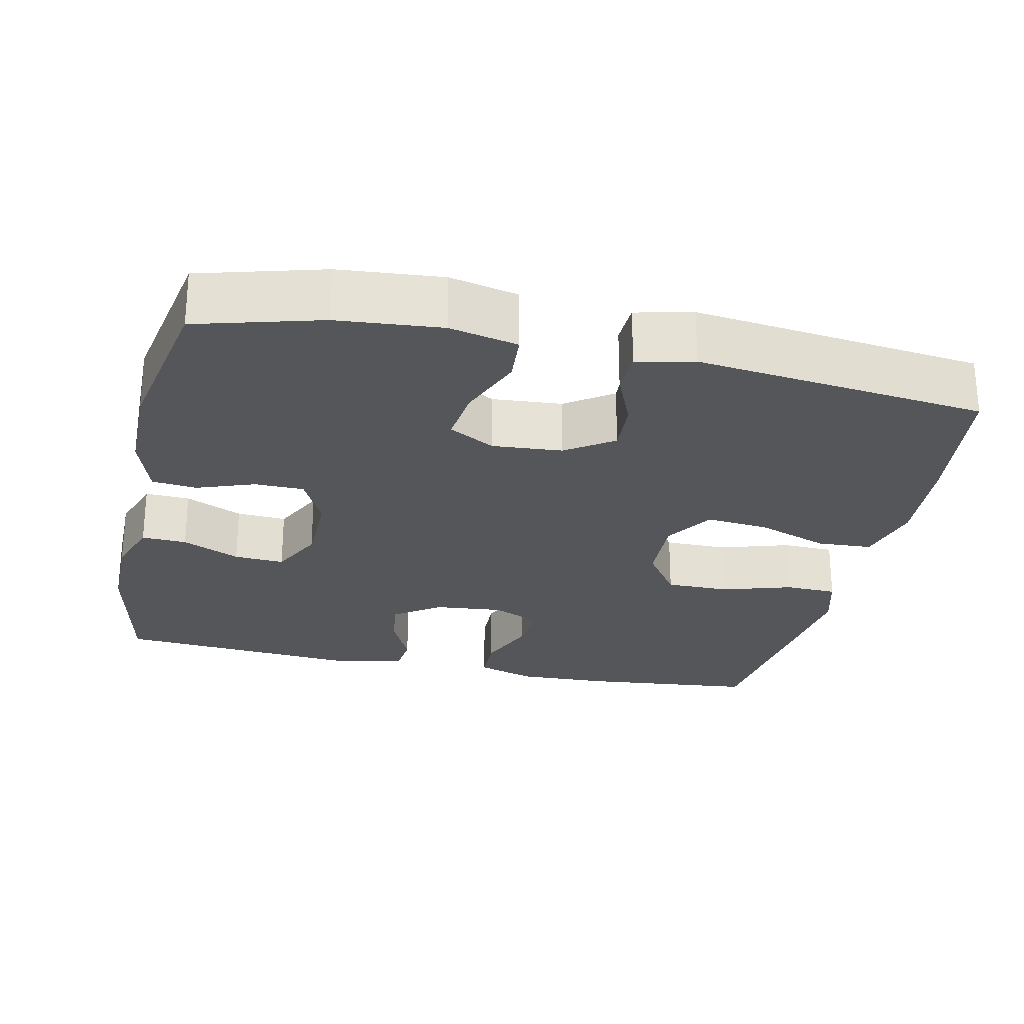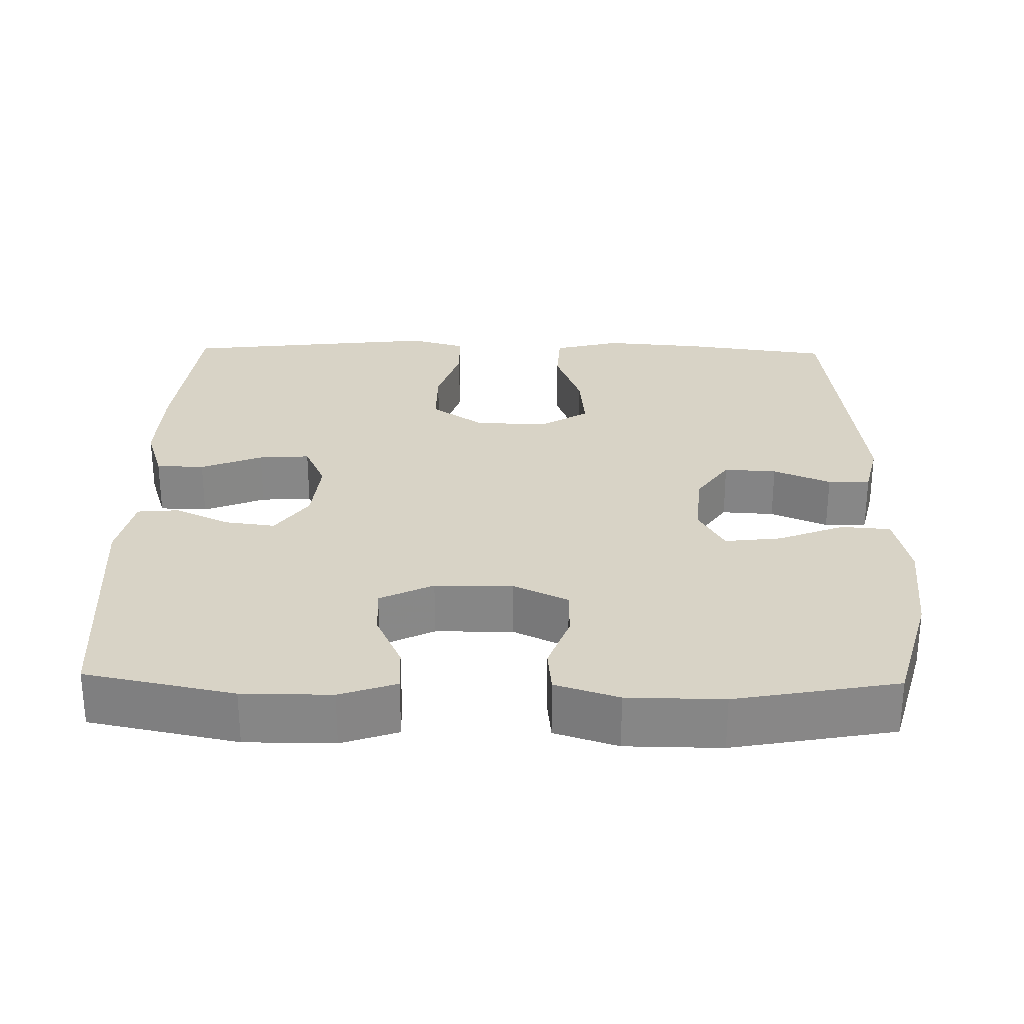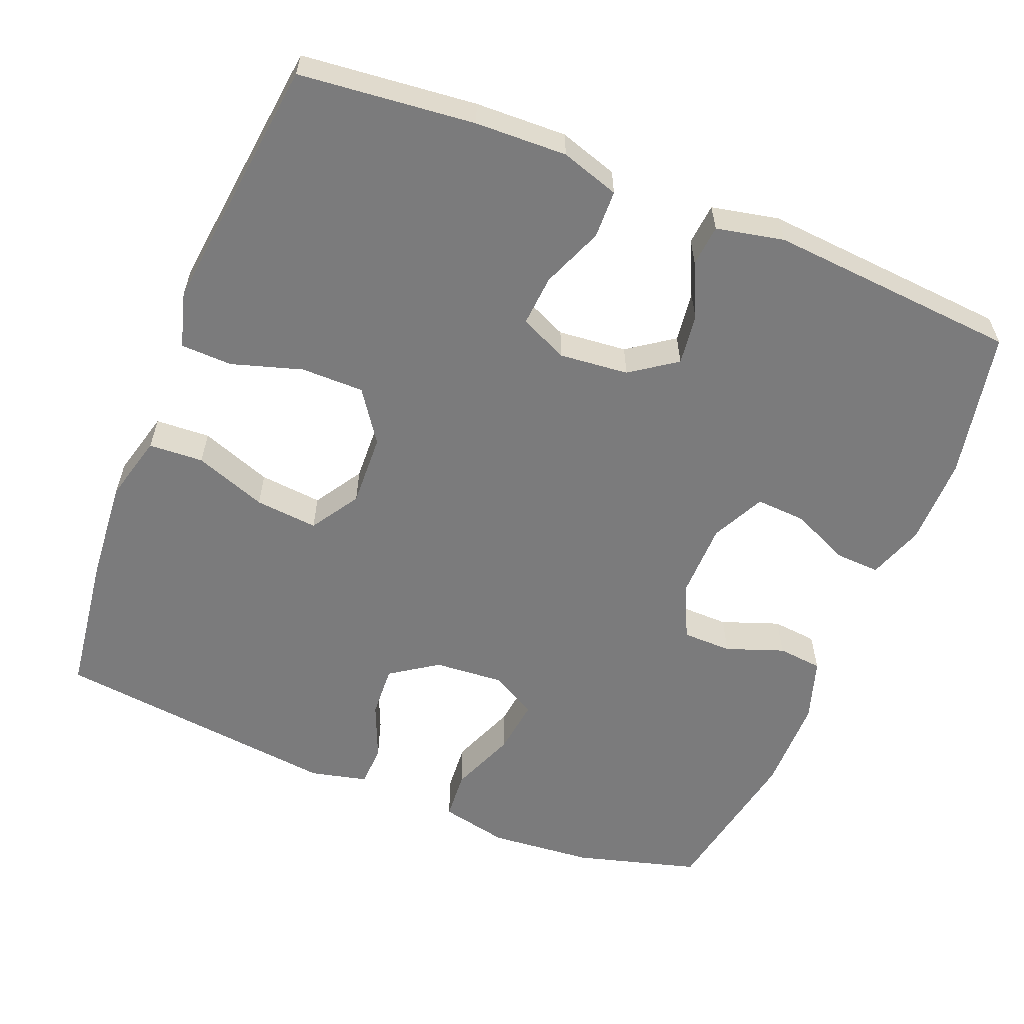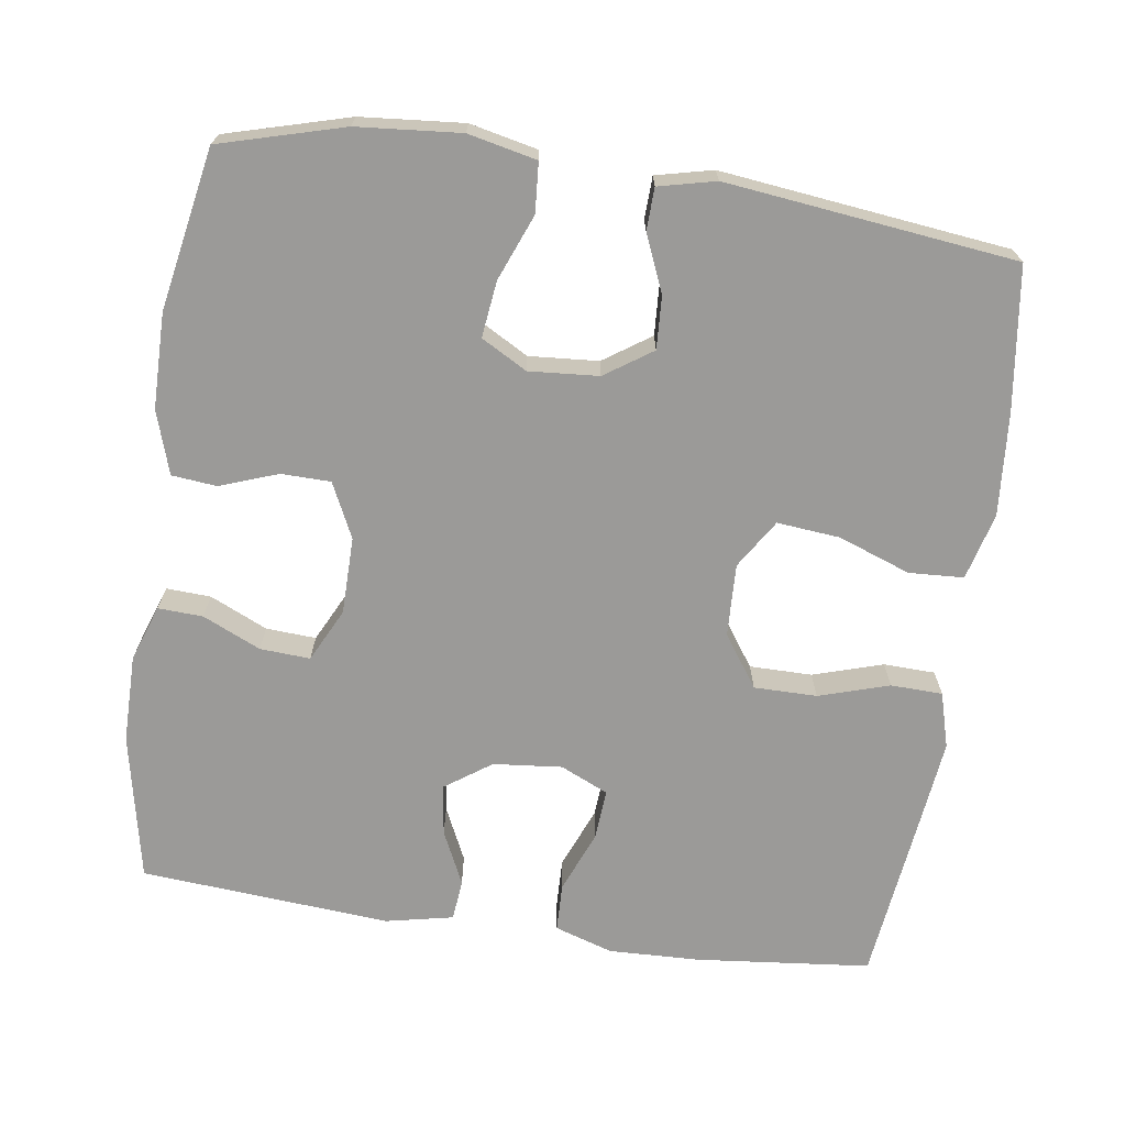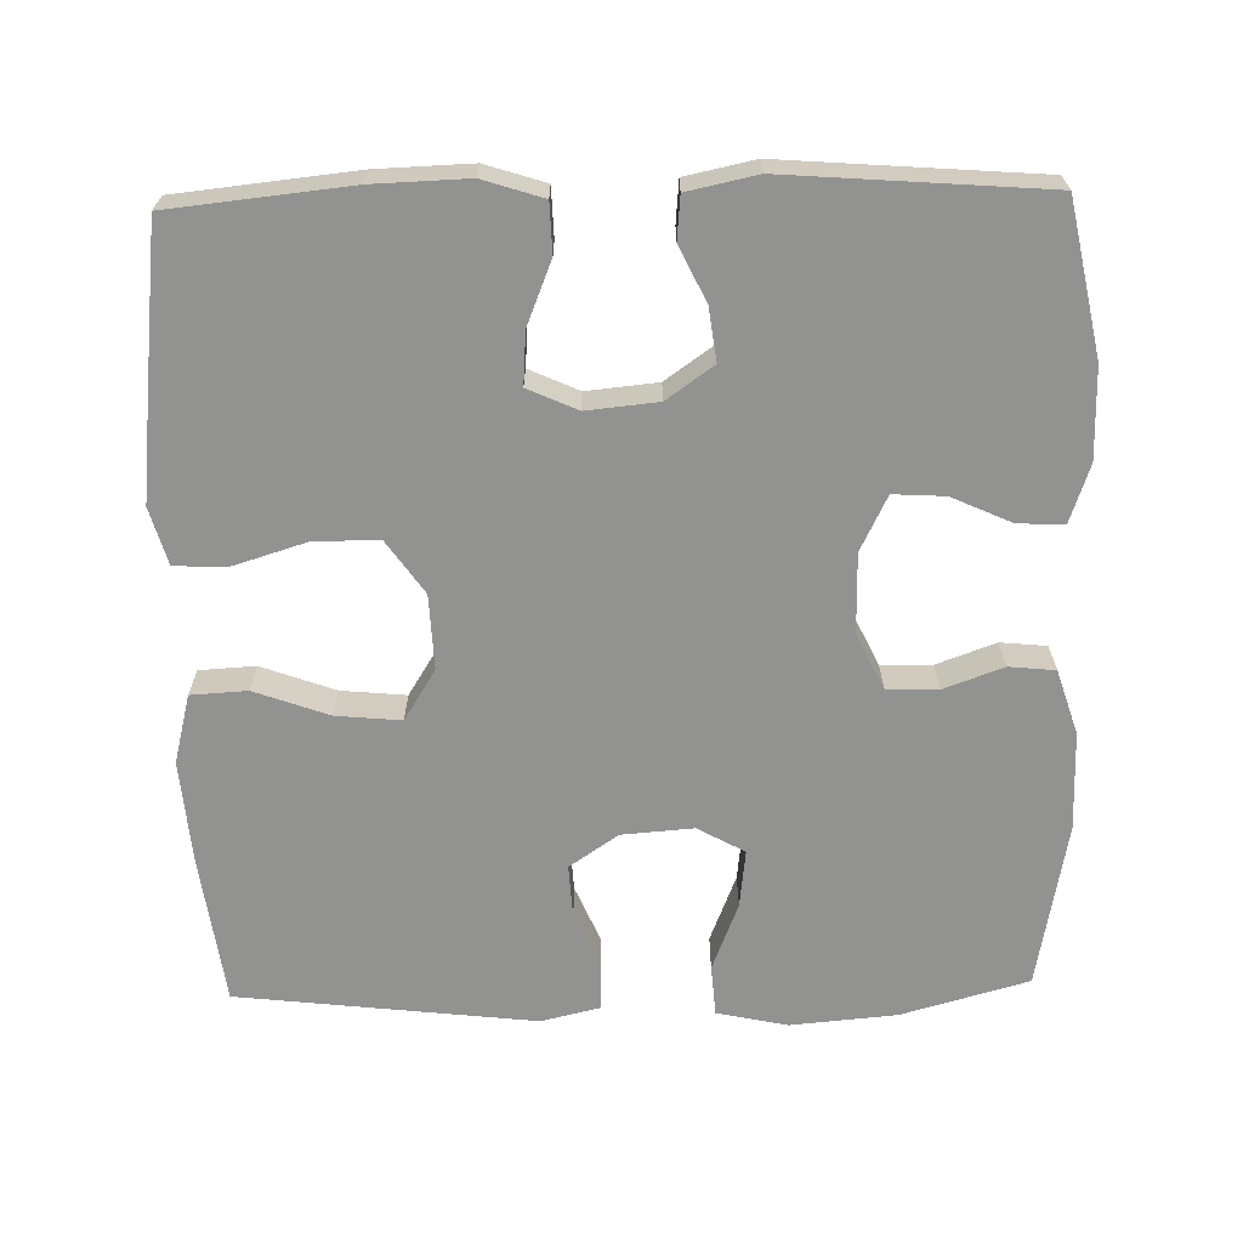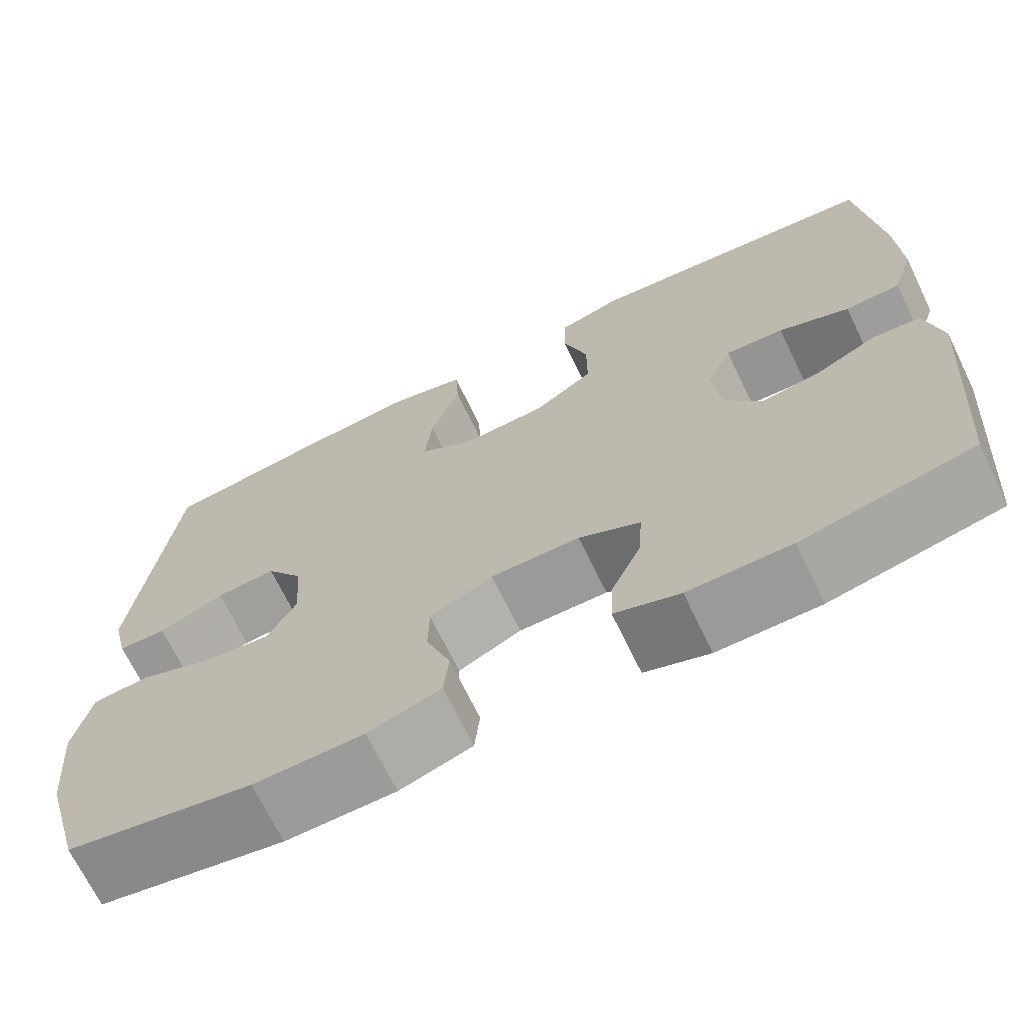
<metadata>
{"format":"obj","ext":"obj","renderer":"f3d","projection":"perspective","resolution":1024,"background":"white","views":[{"elev":-25.7,"azim":-102.4,"up":"+Y"},{"elev":27.8,"azim":-178.8,"up":"+Y"},{"elev":-58.5,"azim":68.0,"up":"+Y"},{"elev":-69.3,"azim":-98.3,"up":"+Y"},{"elev":-66.3,"azim":91.3,"up":"+Y"},{"elev":-69.5,"azim":25.9,"up":"+Z"}]}
</metadata>
<code>
v 0.5 0.07 0.5
v 0.524 0.07 0.267
v 0.528 0.07 0.145
v 0.503 0.07 0.067
v 0.439 0.07 0.065
v 0.357 0.07 0.098
v 0.289 0.07 0.103
v 0.26 0.07 0.039
v 0.269 0.07 -0.053
v 0.312 0.07 -0.114
v 0.38 0.07 -0.105
v 0.452 0.07 -0.071
v 0.507 0.07 -0.076
v 0.526 0.07 -0.166
v 0.5 0.07 -0.5
v 0.303 0.07 -0.54
v 0.185 0.07 -0.54
v 0.11 0.07 -0.514
v 0.113 0.07 -0.454
v 0.148 0.07 -0.377
v 0.152 0.07 -0.31
v 0.081 0.07 -0.275
v -0.022 0.07 -0.274
v -0.095 0.07 -0.309
v -0.096 0.07 -0.375
v -0.068 0.07 -0.452
v -0.074 0.07 -0.512
v -0.158 0.07 -0.539
v -0.285 0.07 -0.54
v -0.5 0.07 -0.5
v -0.546 0.07 -0.335
v -0.558 0.07 -0.197
v -0.538 0.07 -0.106
v -0.472 0.07 -0.101
v -0.384 0.07 -0.136
v -0.309 0.07 -0.145
v -0.275 0.07 -0.084
v -0.282 0.07 0.009
v -0.325 0.07 0.072
v -0.395 0.07 0.068
v -0.471 0.07 0.036
v -0.527 0.07 0.038
v -0.545 0.07 0.114
v -0.5 0.07 0.5
v -0.308 0.07 0.526
v -0.172 0.07 0.537
v -0.083 0.07 0.514
v -0.079 0.07 0.441
v -0.114 0.07 0.345
v -0.122 0.07 0.261
v -0.057 0.07 0.22
v 0.04 0.07 0.224
v 0.109 0.07 0.272
v 0.109 0.07 0.356
v 0.08 0.07 0.45
v 0.082 0.07 0.519
v 0.156 0.07 0.54
v 0.271 0.07 0.527
v 0.5 0 0.5
v 0.524 0 0.267
v 0.528 0 0.145
v 0.503 0 0.067
v 0.439 0 0.065
v 0.357 0 0.098
v 0.289 0 0.103
v 0.26 0 0.039
v 0.269 0 -0.053
v 0.312 0 -0.114
v 0.38 0 -0.105
v 0.452 0 -0.071
v 0.507 0 -0.076
v 0.526 0 -0.166
v 0.5 0 -0.5
v 0.303 0 -0.54
v 0.185 0 -0.54
v 0.11 0 -0.514
v 0.113 0 -0.454
v 0.148 0 -0.377
v 0.152 0 -0.31
v 0.081 0 -0.275
v -0.022 0 -0.274
v -0.095 0 -0.309
v -0.096 0 -0.375
v -0.068 0 -0.452
v -0.074 0 -0.512
v -0.158 0 -0.539
v -0.285 0 -0.54
v -0.5 0 -0.5
v -0.546 0 -0.335
v -0.558 0 -0.197
v -0.538 0 -0.106
v -0.472 0 -0.101
v -0.384 0 -0.136
v -0.309 0 -0.145
v -0.275 0 -0.084
v -0.282 0 0.009
v -0.325 0 0.072
v -0.395 0 0.068
v -0.471 0 0.036
v -0.527 0 0.038
v -0.545 0 0.114
v -0.5 0 0.5
v -0.308 0 0.526
v -0.172 0 0.537
v -0.083 0 0.514
v -0.079 0 0.441
v -0.114 0 0.345
v -0.122 0 0.261
v -0.057 0 0.22
v 0.04 0 0.224
v 0.109 0 0.272
v 0.109 0 0.356
v 0.08 0 0.45
v 0.082 0 0.519
v 0.156 0 0.54
v 0.271 0 0.527
f 4 5 6
f 3 4 6
f 2 3 6
f 1 2 6
f 58 1 6
f 57 58 6
f 56 57 6
f 55 56 6
f 54 55 6
f 53 54 6 7
f 52 53 7 8
f 51 52 8 9
f 50 51 9 10
f 47 48 49
f 46 47 49
f 45 46 49
f 44 45 49
f 43 44 49
f 42 43 49
f 41 42 49
f 40 41 49
f 39 40 49 50
f 38 39 50 10
f 33 34 35
f 32 33 35
f 31 32 35
f 30 31 35
f 29 30 35
f 28 29 35
f 27 28 35
f 26 27 35
f 25 26 35
f 24 25 35 36
f 23 24 36 37
f 18 19 20
f 17 18 20
f 16 17 20
f 15 16 20
f 14 15 20
f 13 14 20
f 12 13 20
f 11 12 20
f 10 11 20 21
f 37 38 10
f 23 37 10
f 22 23 10
f 10 21 22
f 64 63 62
f 64 62 61
f 64 61 60
f 64 60 59
f 64 59 116
f 64 116 115
f 64 115 114
f 64 114 113
f 64 113 112
f 65 64 112 111
f 66 65 111 110
f 67 66 110 109
f 68 67 109 108
f 107 106 105
f 107 105 104
f 107 104 103
f 107 103 102
f 107 102 101
f 107 101 100
f 107 100 99
f 107 99 98
f 108 107 98 97
f 68 108 97 96
f 93 92 91
f 93 91 90
f 93 90 89
f 93 89 88
f 93 88 87
f 93 87 86
f 93 86 85
f 93 85 84
f 93 84 83
f 94 93 83 82
f 95 94 82 81
f 78 77 76
f 78 76 75
f 78 75 74
f 78 74 73
f 78 73 72
f 78 72 71
f 78 71 70
f 78 70 69
f 79 78 69 68
f 68 96 95
f 68 95 81
f 68 81 80
f 80 79 68
f 1 59 60 2
f 2 60 61 3
f 3 61 62 4
f 4 62 63 5
f 5 63 64 6
f 6 64 65 7
f 7 65 66 8
f 8 66 67 9
f 9 67 68 10
f 10 68 69 11
f 11 69 70 12
f 12 70 71 13
f 13 71 72 14
f 14 72 73 15
f 15 73 74 16
f 16 74 75 17
f 17 75 76 18
f 18 76 77 19
f 19 77 78 20
f 20 78 79 21
f 21 79 80 22
f 22 80 81 23
f 23 81 82 24
f 24 82 83 25
f 25 83 84 26
f 26 84 85 27
f 27 85 86 28
f 28 86 87 29
f 29 87 88 30
f 30 88 89 31
f 31 89 90 32
f 32 90 91 33
f 33 91 92 34
f 34 92 93 35
f 35 93 94 36
f 36 94 95 37
f 37 95 96 38
f 38 96 97 39
f 39 97 98 40
f 40 98 99 41
f 41 99 100 42
f 42 100 101 43
f 43 101 102 44
f 44 102 103 45
f 45 103 104 46
f 46 104 105 47
f 47 105 106 48
f 48 106 107 49
f 49 107 108 50
f 50 108 109 51
f 51 109 110 52
f 52 110 111 53
f 53 111 112 54
f 54 112 113 55
f 55 113 114 56
f 56 114 115 57
f 57 115 116 58
f 58 116 59 1

</code>
